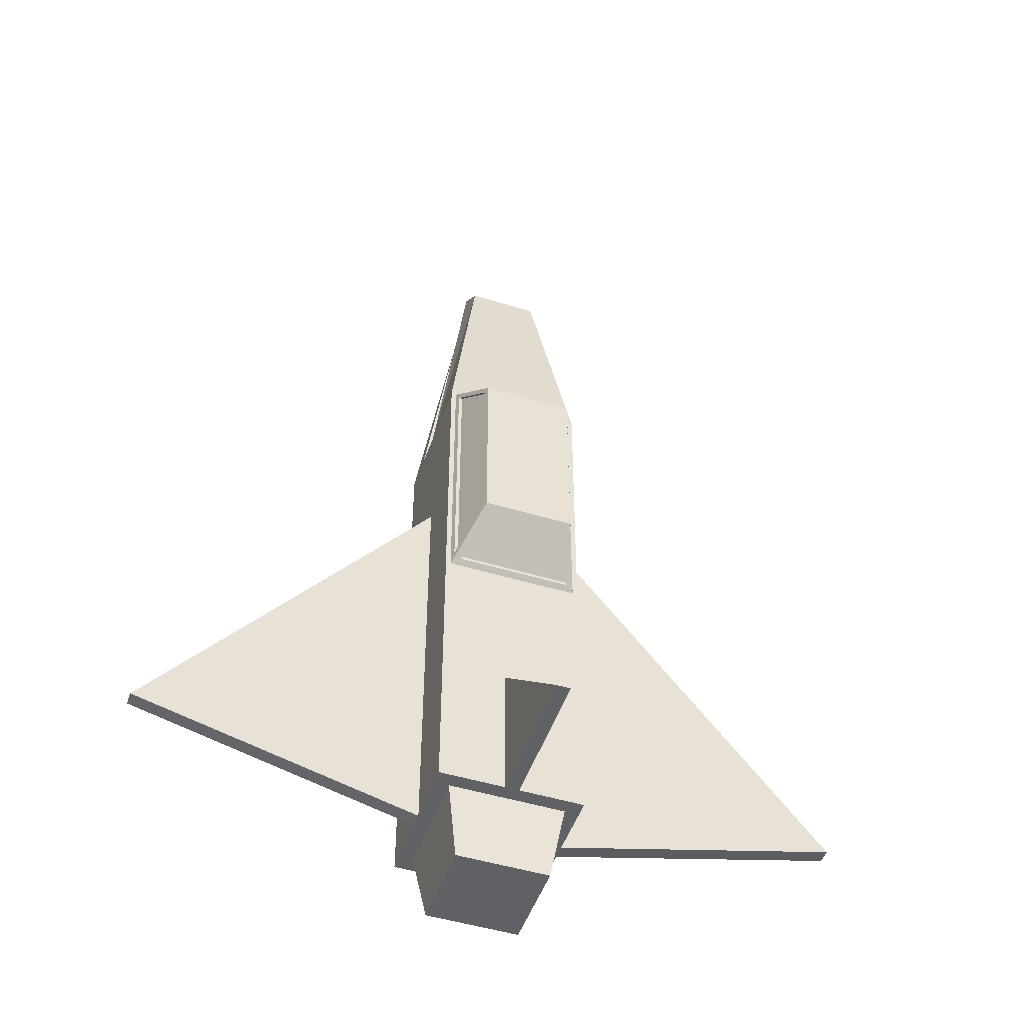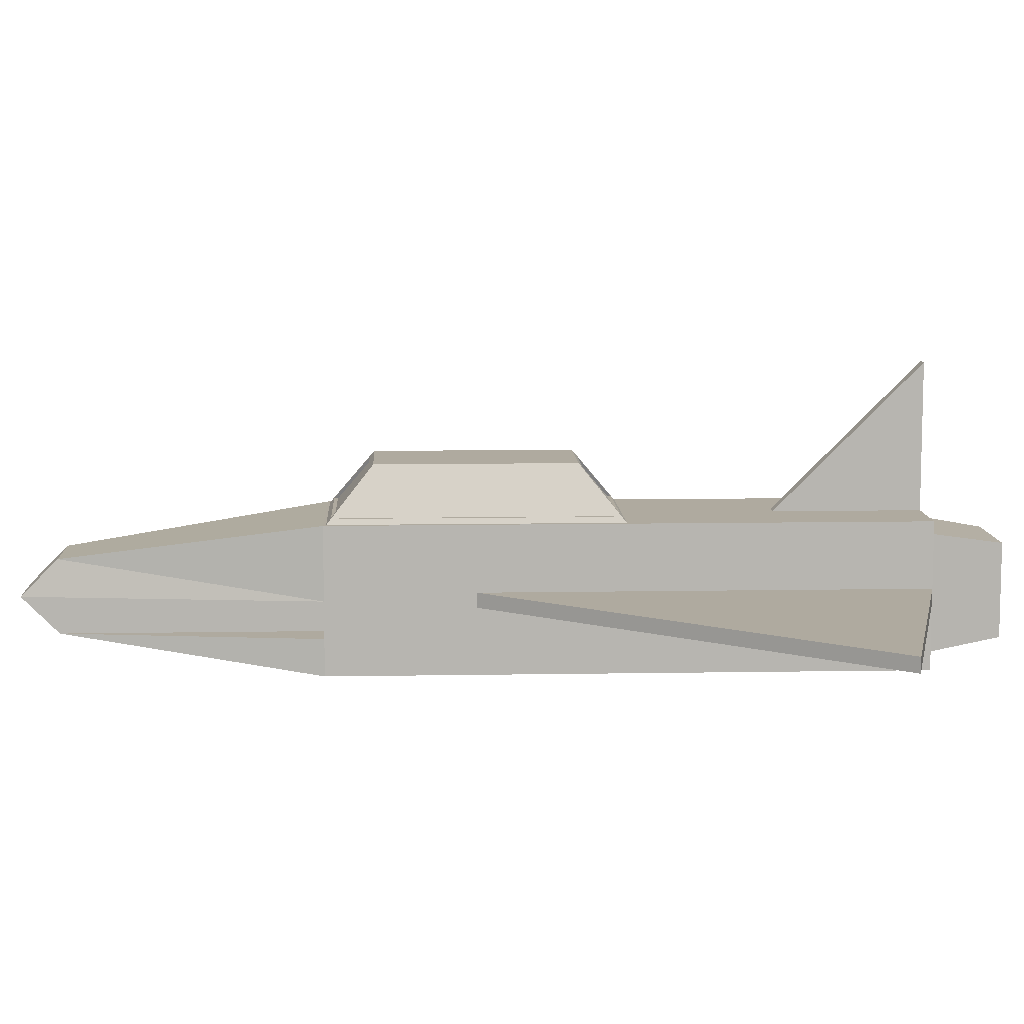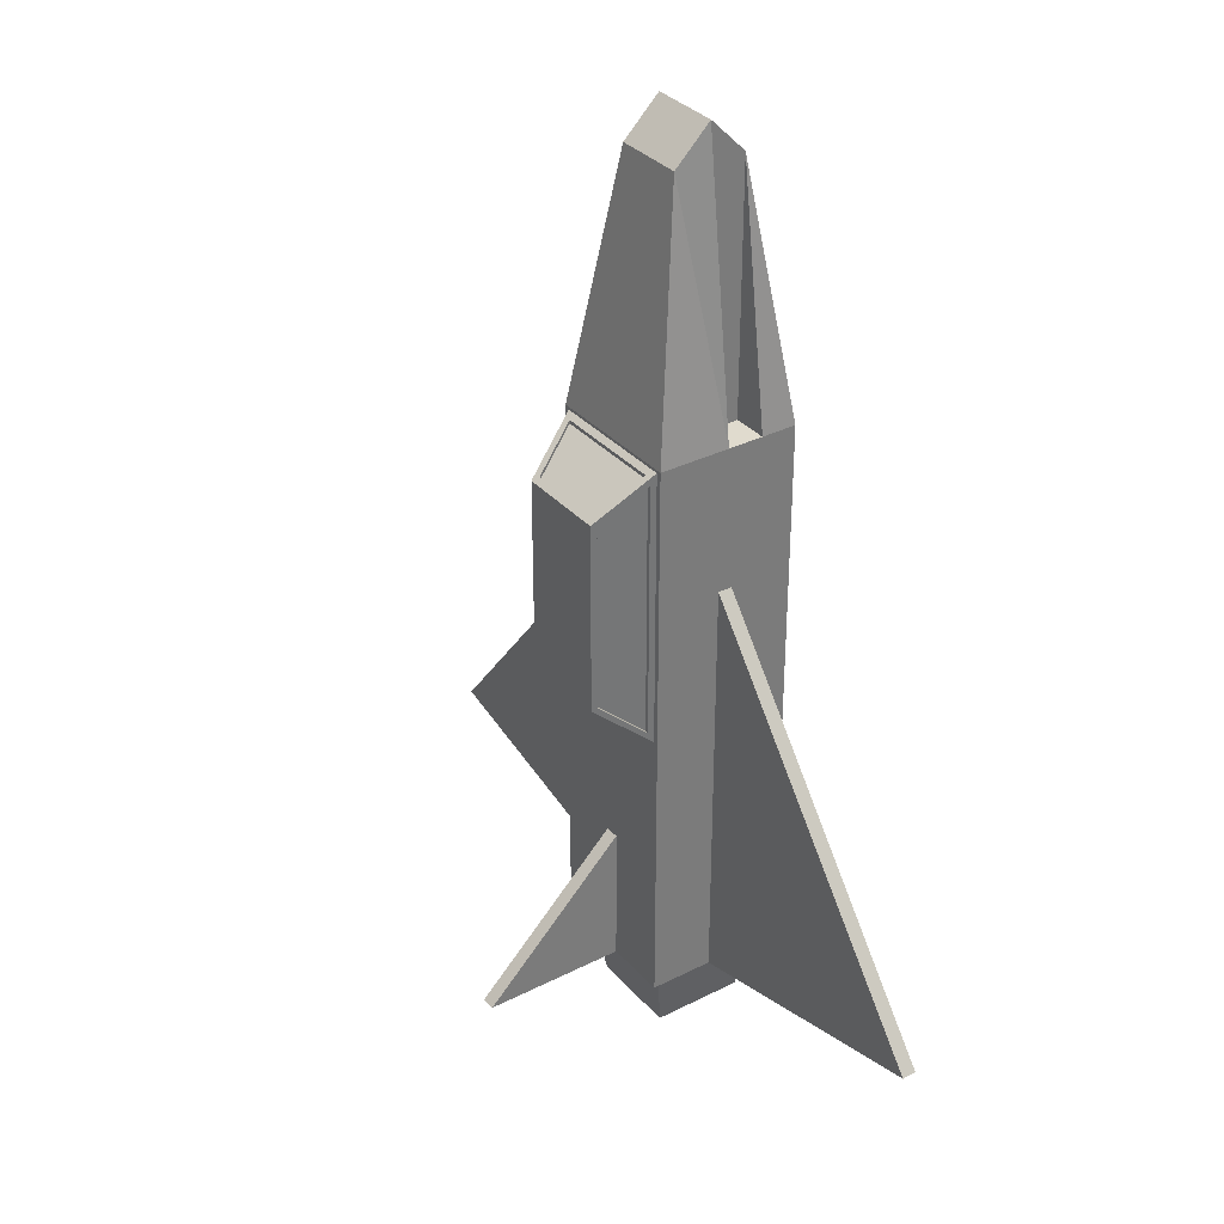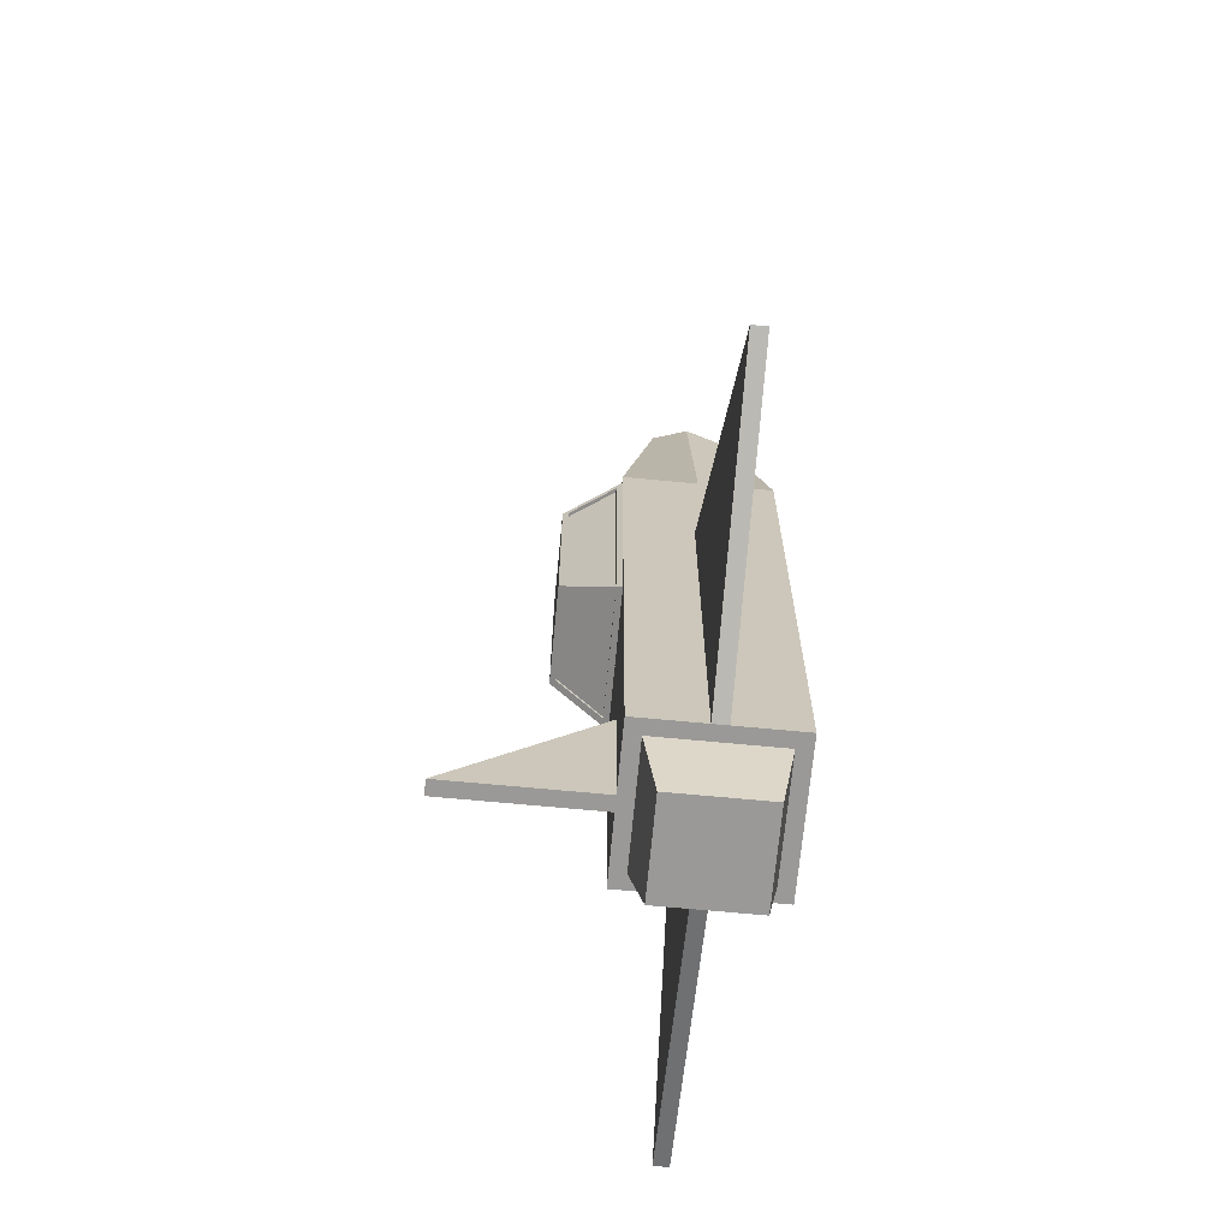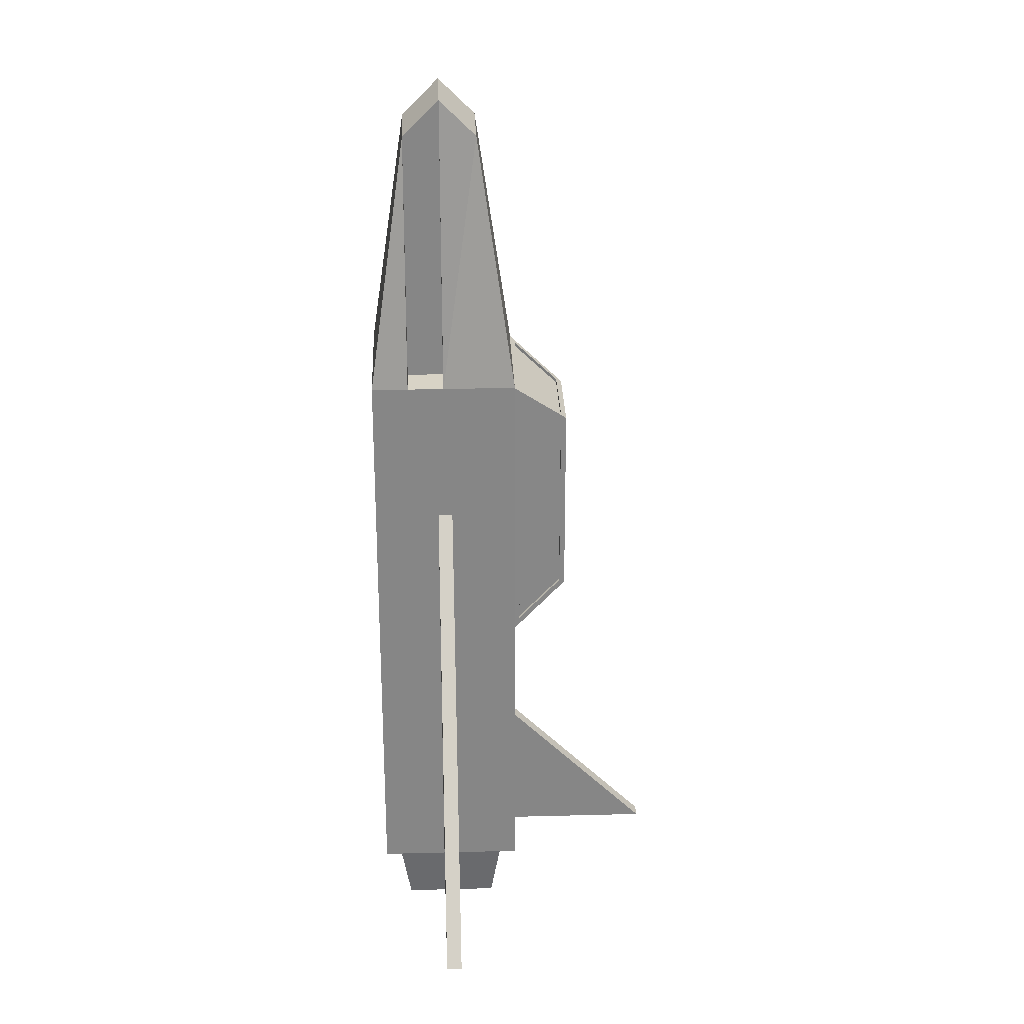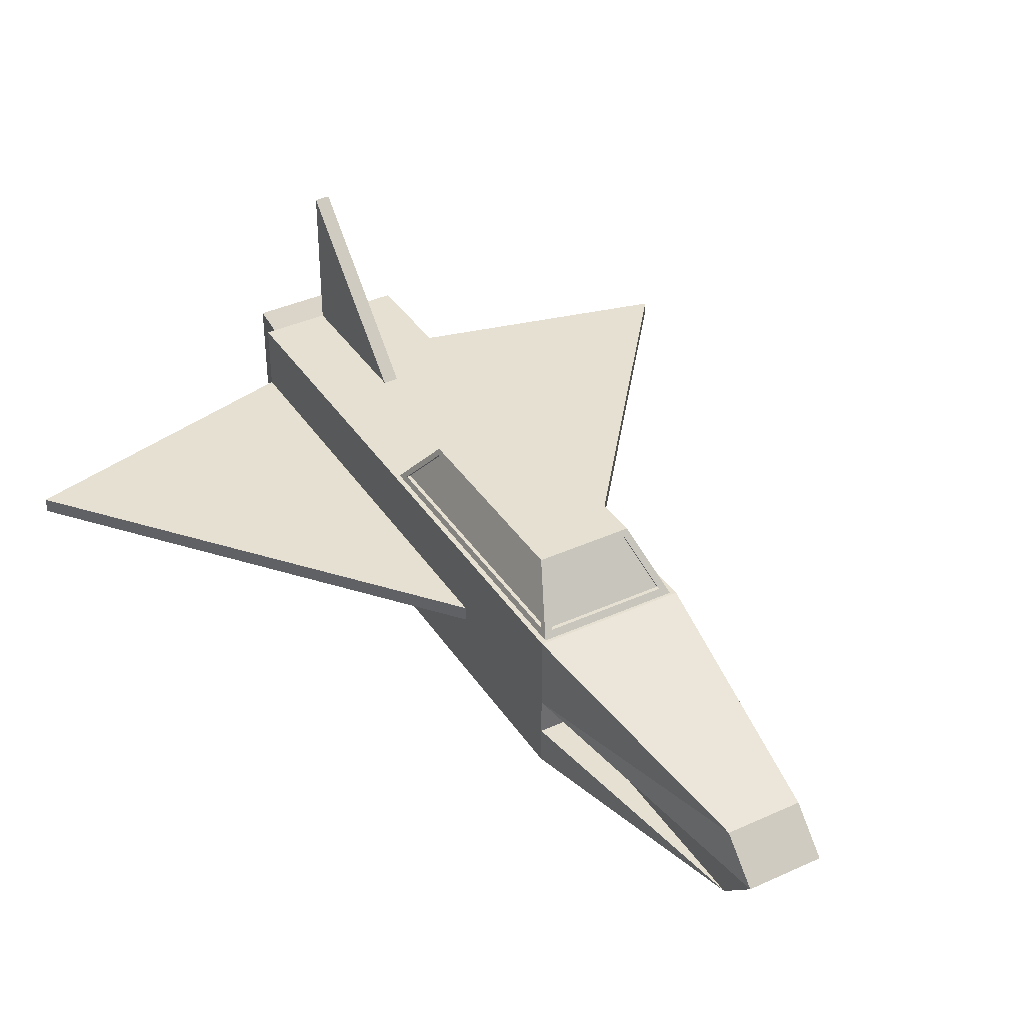
<metadata>
{"format":"obj","ext":"obj","renderer":"f3d","projection":"perspective","resolution":1024,"background":"white","views":[{"elev":-49.0,"azim":161.3,"up":"+Z"},{"elev":9.4,"azim":87.4,"up":"+Y"},{"elev":33.6,"azim":-124.6,"up":"+Z"},{"elev":-69.0,"azim":-95.4,"up":"+Z"},{"elev":28.0,"azim":87.7,"up":"+Z"},{"elev":38.5,"azim":-29.9,"up":"+Y"}]}
</metadata>
<code>
o Cube_Cube.011
v -0.25 -0.25 3.25
v -0.5 0 1.5
v -0.5 -0.5 1.5
v -0.5 0.5 1.5
v -0.25 0 1.5
v -0.25 -0.5 1.5
v -0.25 0.5 1.5
v -0.5 -0.25 1.5
v -0.25 0 3.5
v -0.25 -0.25 1.5
v -0.25 0.25 3.25
v 0 0 3.5
v 0.25 -0.25 3.25
v 0.5 0 1.5
v 0.5 -0.5 1.5
v 0.5 0.5 1.5
v 0 -0.25 3.25
v 0 0.5 1.5
v 0 -0.5 1.5
v 0.25 0 1.5
v 0.25 -0.5 1.5
v 0.25 0.5 1.5
v 0.5 -0.25 1.5
v 0.25 0 3.5
v 0.25 -0.25 1.5
v 0 0.25 3.25
v 0.25 0.25 3.25
f 1 8 3
f 6 1 3
f 9 1 17
f 17 1 6
f 1 9 5
f 1 10 8
f 2 5 9
f 11 9 12
f 11 26 18
f 4 11 7
f 11 4 2
f 13 15 23
f 21 15 13
f 17 13 24
f 21 13 17
f 20 24 13
f 13 23 25
f 14 24 20
f 12 24 27
f 18 26 27
f 16 22 27
f 27 24 14
f 12 9 17
f 19 17 6
f 10 1 5
f 26 11 12
f 7 11 18
f 9 11 2
f 12 17 24
f 19 21 17
f 25 20 13
f 26 12 27
f 22 18 27
f 16 27 14
o Cockpit_Inside_Cube.010
v -0.4 0.5 1.4
v -0.4 0.5 -0.4
v -0.4 -0.45 1.4
v -0.4 -0.45 -0.4
v -0.1635 0.1962 0.9098
v -0.1635 0.4031 0.9652
v -0.1635 0.1999 0.8959
v -0.1635 0.4068 0.9514
v -0.1785 0.1854 0.892
v -0.1785 0.4213 0.9552
v -0.1785 0.1617 0.9806
v -0.1785 0.3976 1.044
v -0.3854 0.05 0.9692
v -0.3854 0.35 0.9692
v -0.3854 0.05 1.369
v -0.3854 0.35 1.369
v -0.1927 0.45 1.369
v -0.1927 0.05 1.369
v -0.1927 0.45 0.9692
v -0.1927 0.05 0.9692
v 0.4 0.5 1.4
v 0.4 0.5 -0.4
v 0 0.5 -0.4
v 0.4 -0.45 1.4
v 0 -0.45 -0.4
v 0.4 -0.45 -0.4
v 0.1635 0.1962 0.9098
v 0 0.1962 0.9098
v 0.1635 0.4031 0.9652
v 0 0.4031 0.9652
v 0.1635 0.1999 0.8959
v 0 0.1999 0.8959
v 0.1635 0.4068 0.9514
v 0 0.4068 0.9514
v 0.1785 0.1854 0.892
v 0.1785 0.4213 0.9552
v 0.1785 0.1617 0.9806
v 0.1785 0.3976 1.044
v 0 0.1854 0.892
v 0 0.4213 0.9552
v 0 0.1617 0.9806
v 0 0.3976 1.044
v 0 0.05 0.9692
v 0 0.45 0.9692
v 0 0.05 1.369
v 0 0.45 1.369
v 0.3854 0.05 0.9692
v 0.3854 0.35 0.9692
v 0.3854 0.05 1.369
v 0.3854 0.35 1.369
v 0.1927 0.45 1.369
v 0.1927 0.05 1.369
v 0.1927 0.45 0.9692
v 0.1927 0.05 0.9692
v 0 0.5 1.4
v 0 -0.45 1.4
f 28 30 31
f 35 33 32
f 57 33 35
f 67 61 35
f 34 59 66
f 36 38 39
f 66 68 38
f 35 34 36
f 32 55 59
f 37 39 69
f 43 42 45
f 71 70 47
f 45 42 40
f 44 73 71
f 43 44 46
f 72 45 47
f 41 46 47
f 44 45 72
f 82 83 30
f 29 31 52
f 83 52 31
f 53 51 48
f 60 58 54
f 60 56 57
f 67 63 60
f 66 59 58
f 65 64 62
f 64 68 66
f 62 58 60
f 59 55 54
f 69 65 63
f 79 76 77
f 81 70 71
f 74 76 79
f 71 73 78
f 80 78 77
f 81 79 72
f 75 74 81
f 72 79 78
f 51 83 82
f 52 53 49
f 53 52 83
f 29 28 31
f 34 35 32
f 61 57 35
f 37 67 35
f 36 34 66
f 37 36 39
f 36 66 38
f 37 35 36
f 34 32 59
f 67 37 69
f 44 43 45
f 46 71 47
f 47 45 40
f 46 44 71
f 41 43 46
f 70 72 47
f 40 41 47
f 73 44 72
f 28 82 30
f 50 29 52
f 30 83 31
f 49 53 48
f 56 60 54
f 61 60 57
f 61 67 60
f 62 66 58
f 63 65 62
f 62 64 66
f 63 62 60
f 58 59 54
f 67 69 63
f 78 79 77
f 80 81 71
f 81 74 79
f 80 71 78
f 75 80 77
f 70 81 72
f 80 75 81
f 73 72 78
f 48 51 82
f 50 52 49
f 51 53 83
f 55 32 33
f 56 54 55
f 57 55 33
f 57 56 55
o TailFin_Cube.009
v -0.05 1.5 -2.5
v -0.05 0.5 -2.5
v -0.05 0.5 -1.5
v 0.05 1.5 -2.5
v 0.05 0.5 -2.5
v 0.05 0.5 -1.5
f 84 85 86
f 84 86 89
f 84 87 88
f 87 89 88
f 87 84 89
f 85 84 88
o Wing1_Cube.008
v -2.5 -0.05 -2
v -2.5 0.05 -2
v -0.5 -0.05 -2.5
v -0.5 0.05 -2.5
v -0.5 0.05 0.5
v -0.5 -0.05 0.5
v 2.5 -0.05 -2
v 2.5 0.05 -2
v 0.5 -0.05 -2.5
v 0.5 0.05 -2.5
v 0.5 0.05 0.5
v 0.5 -0.05 0.5
f 90 95 94
f 90 92 95
f 93 91 94
f 90 91 93
f 96 97 100
f 96 101 98
f 99 100 97
f 96 98 99
f 91 90 94
f 92 90 93
f 101 96 100
f 97 96 99
o ReactorCube_Cube.005
v -0.5 -0.5 -1.5
v -0.5 0.5 -1.5
v -0.5 -0.5 -0.5
v -0.5 0.5 -0.5
v 0.5 -0.5 -1.5
v 0.5 0.5 -1.5
v 0 -0.5 -1.5
v 0 0.5 -1.5
v 0.5 -0.5 -0.5
v 0.5 0.5 -0.5
v 0 0.5 -0.5
v 0 -0.5 -0.5
f 109 103 105
f 112 105 104
f 102 104 105
f 108 113 104
f 102 103 109
f 109 112 111
f 110 111 112
f 111 110 106
f 110 113 108
f 106 108 109
f 112 109 105
f 113 112 104
f 103 102 105
f 102 108 104
f 108 102 109
f 107 109 111
f 113 110 112
f 107 111 106
f 106 110 108
f 107 106 109
o Canopy__Outside_Cube.001
v -0.4646 0.5 -0.4808
v -0.2688 0.875 -0.1229
v -0.3188 0.875 -0.1729
v -0.2688 0.875 -0.1729
v -0.3188 0.875 -0.1229
v -0.4646 0.5 -0.4308
v -0.4146 0.5 -0.4808
v -0.3333 0.8375 -0.2037
v -0.45 0.5375 -0.45
v -0.3333 0.8375 -0.1537
v -0.45 0.5375 -0.4
v -0.2833 0.8375 -0.2037
v -0.4 0.5375 -0.45
v -0.2833 0.8375 -0.1787
v -0.4 0.5375 -0.425
v -0.3083 0.8375 -0.1537
v -0.4646 0.5 1.481
v -0.2688 0.875 1.123
v -0.3188 0.875 1.173
v -0.2688 0.875 1.173
v -0.3188 0.875 1.123
v -0.4646 0.5 1.431
v -0.4146 0.5 1.481
v -0.3333 0.8375 1.204
v -0.45 0.5375 1.45
v -0.3333 0.8375 1.154
v -0.45 0.5375 1.4
v -0.2833 0.8375 1.204
v -0.4 0.5375 1.45
v -0.2833 0.8375 1.179
v -0.4 0.5375 1.425
v -0.425 0.5375 -0.4
v -0.425 0.5375 1.4
v -0.3083 0.8375 1.154
v 0.4646 0.5 -0.4808
v 0.2688 0.875 -0.1229
v 0.3188 0.875 -0.1729
v 0.2688 0.875 -0.1729
v 0.3188 0.875 -0.1229
v 0.4646 0.5 -0.4308
v 0.4146 0.5 -0.4808
v 0.3333 0.8375 -0.2037
v 0.45 0.5375 -0.45
v 0.3333 0.8375 -0.1537
v 0.45 0.5375 -0.4
v 0.2833 0.8375 -0.2037
v 0 0.8375 -0.2037
v 0 0.875 -0.1729
v 0 0.5375 -0.45
v 0 0.5 -0.4808
v 0.4 0.5375 -0.45
v 0.2833 0.8375 -0.1787
v 0 0.8375 -0.1787
v 0 0.5375 -0.425
v 0.4 0.5375 -0.425
v 0.3083 0.8375 -0.1537
v 0 0.875 1.123
v 0.4646 0.5 1.481
v 0.2688 0.875 1.123
v 0.3188 0.875 1.173
v 0.2688 0.875 1.173
v 0.3188 0.875 1.123
v 0.4646 0.5 1.431
v 0.4146 0.5 1.481
v 0.3333 0.8375 1.204
v 0.45 0.5375 1.45
v 0.3333 0.8375 1.154
v 0.45 0.5375 1.4
v 0.2833 0.8375 1.204
v 0 0.8375 1.204
v 0 0.875 1.173
v 0 0.5375 1.45
v 0 0.5 1.481
v 0.4 0.5375 1.45
v 0.2833 0.8375 1.179
v 0 0.8375 1.179
v 0 0.5375 1.425
v 0.4 0.5375 1.425
v 0 0.875 -0.1229
v 0.425 0.5375 -0.4
v 0.425 0.5375 1.4
v 0.3083 0.8375 1.154
f 116 117 125
f 122 114 119
f 116 118 115
f 116 121 123
f 122 126 120
f 135 140 124
f 117 161 160
f 126 162 163
f 121 122 124
f 126 122 121
f 125 127 128
f 126 128 167
f 160 166 127
f 134 131 115
f 141 133 132
f 138 140 135
f 131 134 132
f 132 134 139
f 136 142 138
f 183 184 133
f 186 185 142
f 140 138 137
f 142 141 137
f 144 143 141
f 190 144 142
f 143 189 183
f 139 134 118
f 139 147 146
f 146 145 124
f 123 124 145
f 129 147 139
f 115 192 161
f 184 170 131
f 131 170 192
f 159 151 150
f 156 158 153
f 149 152 150
f 150 152 157
f 154 164 156
f 158 181 176
f 160 161 151
f 163 162 164
f 158 156 155
f 164 159 155
f 168 165 159
f 167 168 164
f 165 166 160
f 149 172 175
f 173 174 182
f 179 171 176
f 173 175 172
f 173 178 180
f 179 187 177
f 174 184 183
f 187 185 186
f 178 179 181
f 187 179 178
f 182 188 191
f 187 191 190
f 183 189 188
f 152 175 180
f 180 181 194
f 158 193 194
f 157 169 193
f 180 195 169
f 161 192 149
f 172 170 184
f 192 170 172
f 121 116 125
f 124 122 119
f 117 116 115
f 118 116 123
f 114 122 120
f 119 135 124
f 125 117 160
f 120 126 163
f 123 121 124
f 125 126 121
f 126 125 128
f 162 126 167
f 125 160 127
f 118 134 115
f 137 141 132
f 130 138 135
f 133 131 132
f 137 132 139
f 130 136 138
f 141 183 133
f 136 186 142
f 139 140 137
f 138 142 137
f 142 144 141
f 185 190 142
f 141 143 183
f 123 139 118
f 140 139 146
f 140 146 124
f 129 123 145
f 123 129 139
f 117 115 161
f 133 184 131
f 115 131 192
f 155 159 150
f 148 156 153
f 151 149 150
f 155 150 157
f 148 154 156
f 153 158 176
f 159 160 151
f 154 163 164
f 157 158 155
f 156 164 155
f 164 168 159
f 162 167 164
f 159 165 160
f 152 149 175
f 178 173 182
f 181 179 176
f 174 173 172
f 175 173 180
f 171 179 177
f 182 174 183
f 177 187 186
f 180 178 181
f 182 187 178
f 187 182 191
f 185 187 190
f 182 183 188
f 157 152 180
f 195 180 194
f 181 158 194
f 158 157 193
f 157 180 169
f 151 161 149
f 174 172 184
f 149 192 172
f 167 128 127
f 143 144 190
f 147 129 145
f 165 168 167
f 190 191 188
f 194 193 169
f 166 167 127
f 189 143 190
f 146 147 145
f 166 165 167
f 189 190 188
f 195 194 169
o Cockpit_Outside_Cube
v -0.5 -0.5 1.5
v -0.5 0.5 1.5
v -0.4 0.5 1.4
v -0.5 -0.5 -0.5
v -0.5 0.5 -0.5
v -0.4 0.5 -0.4
v 0.5 -0.5 1.5
v 0.5 0.5 1.5
v 0 -0.5 1.5
v 0 0.5 1.5
v 0.4 0.5 1.4
v 0 0.5 1.4
v 0.5 -0.5 -0.5
v 0.5 0.5 -0.5
v 0 -0.5 -0.5
v 0 0.5 -0.5
v 0.4 0.5 -0.4
v 0 0.5 -0.4
f 205 207 198
f 200 199 196
f 196 204 205
f 211 200 201
f 198 201 200
f 196 199 210
f 199 200 211
f 205 203 206
f 202 208 209
f 202 203 205
f 211 213 212
f 209 212 206
f 202 204 210
f 208 210 211
f 197 205 198
f 197 200 196
f 197 196 205
f 213 211 201
f 197 198 200
f 204 196 210
f 210 199 211
f 207 205 206
f 203 202 209
f 204 202 205
f 209 211 212
f 203 209 206
f 208 202 210
f 209 208 211
o Engine_Cube.006
v -0.5 -0.5 -1.5
v -0.5 -0.5 -2.5
v 0.5 -0.5 -2.5
v 0.5 -0.5 -1.5
v -0.5 0.5 -1.5
v -0.5 0.5 -2.5
v 0.5 0.5 -2.5
v 0.5 0.5 -1.5
v -0.4 -0.4 -2.5
v 0.4 -0.4 -2.5
v -0.4 0.4 -2.5
v 0.4 0.4 -2.5
v -0.32 -0.32 -3
v 0.32 -0.32 -3
v -0.32 0.32 -3
v 0.32 0.32 -3
v -0.256 -0.256 -3
v 0.256 -0.256 -3
v -0.256 0.256 -3
v 0.256 0.256 -3
f 232 233 231
f 230 232 231
f 215 216 217
f 221 220 219
f 218 219 215
f 216 215 222
f 220 221 217
f 214 217 221
f 223 227 229
f 220 225 224
f 216 223 225
f 219 224 222
f 223 222 226
f 225 229 228
f 224 228 226
f 227 226 230
f 228 229 233
f 228 232 230
f 227 231 233
f 214 215 217
f 218 221 219
f 214 218 215
f 223 216 222
f 216 220 217
f 218 214 221
f 225 223 229
f 219 220 224
f 220 216 225
f 215 219 222
f 227 223 226
f 224 225 228
f 222 224 226
f 231 227 230
f 232 228 233
f 226 228 230
f 229 227 233

</code>
